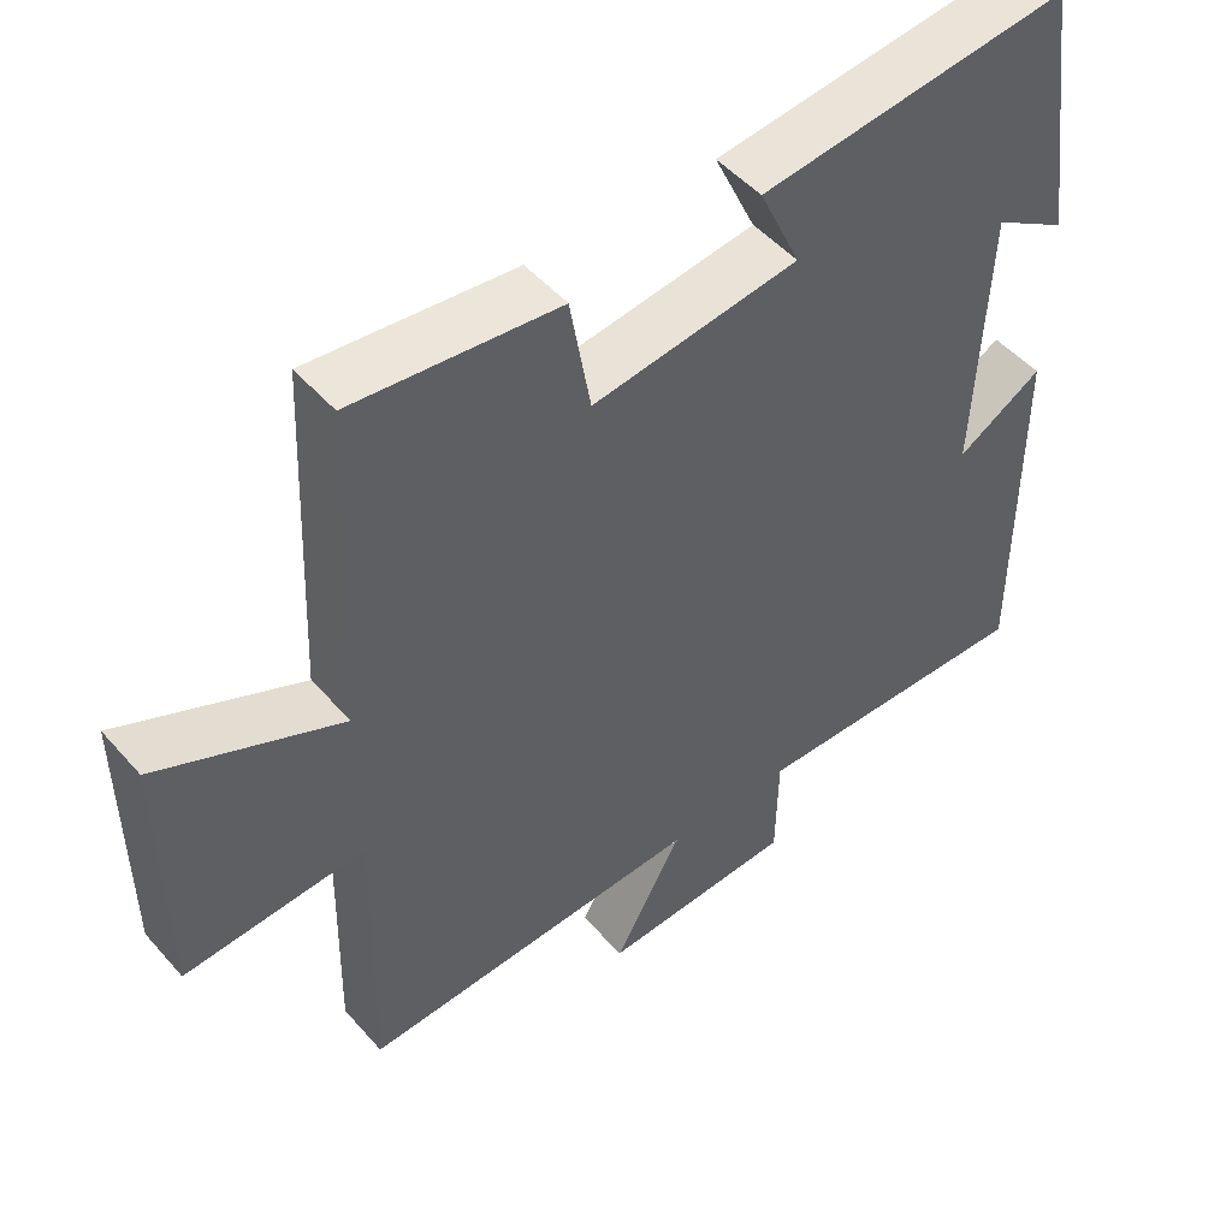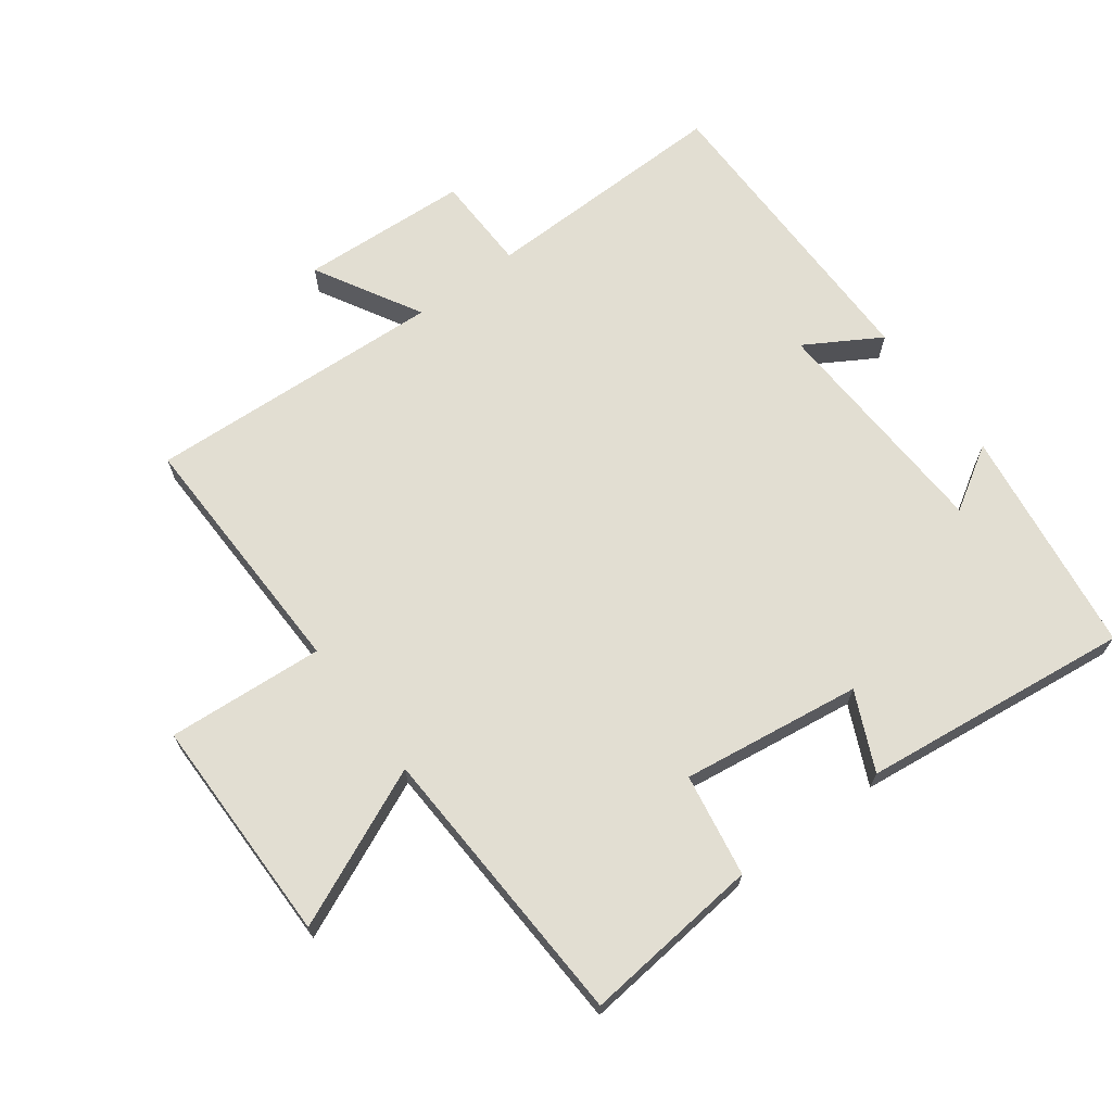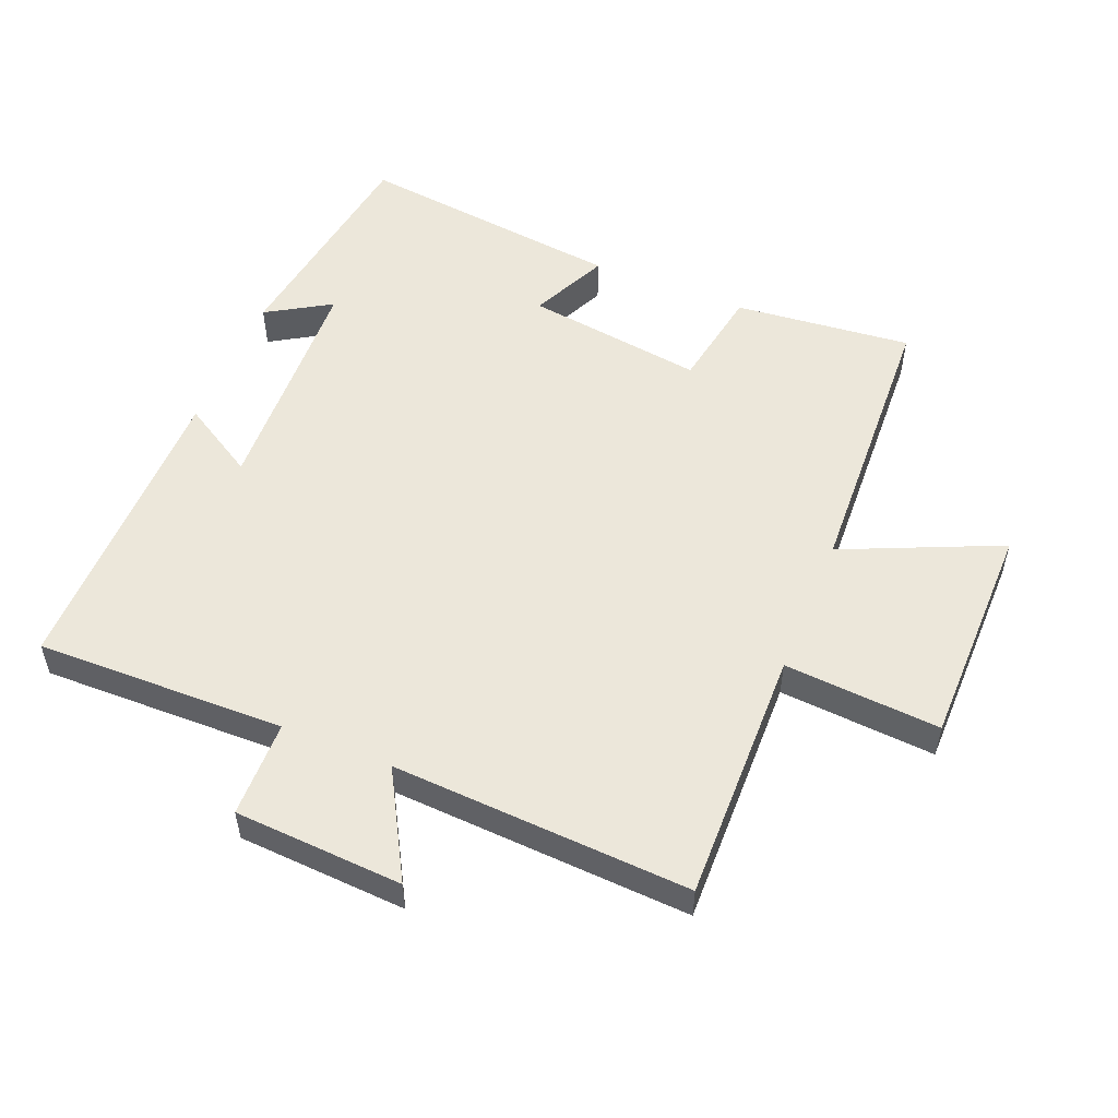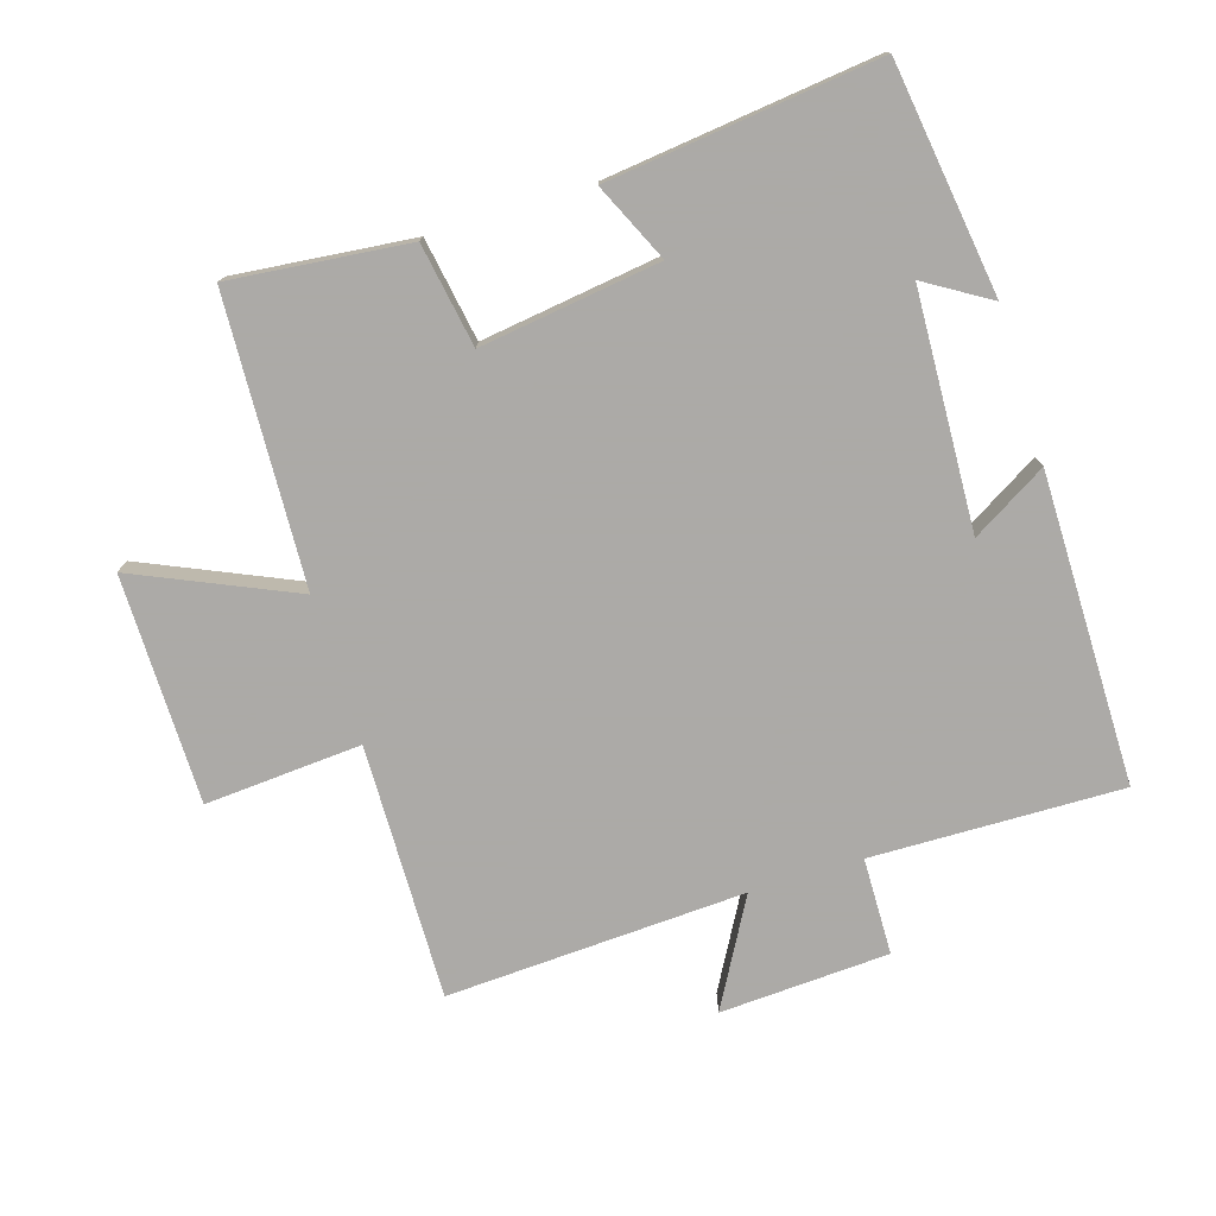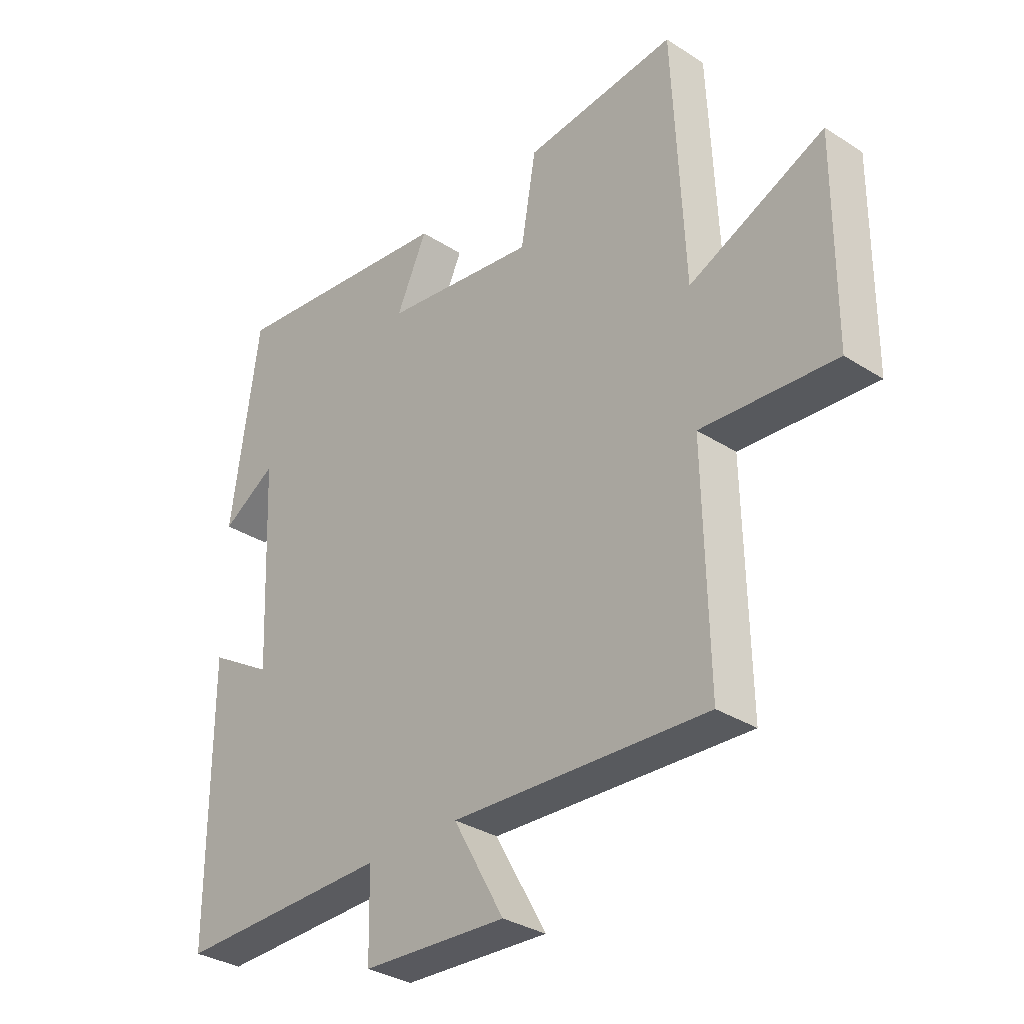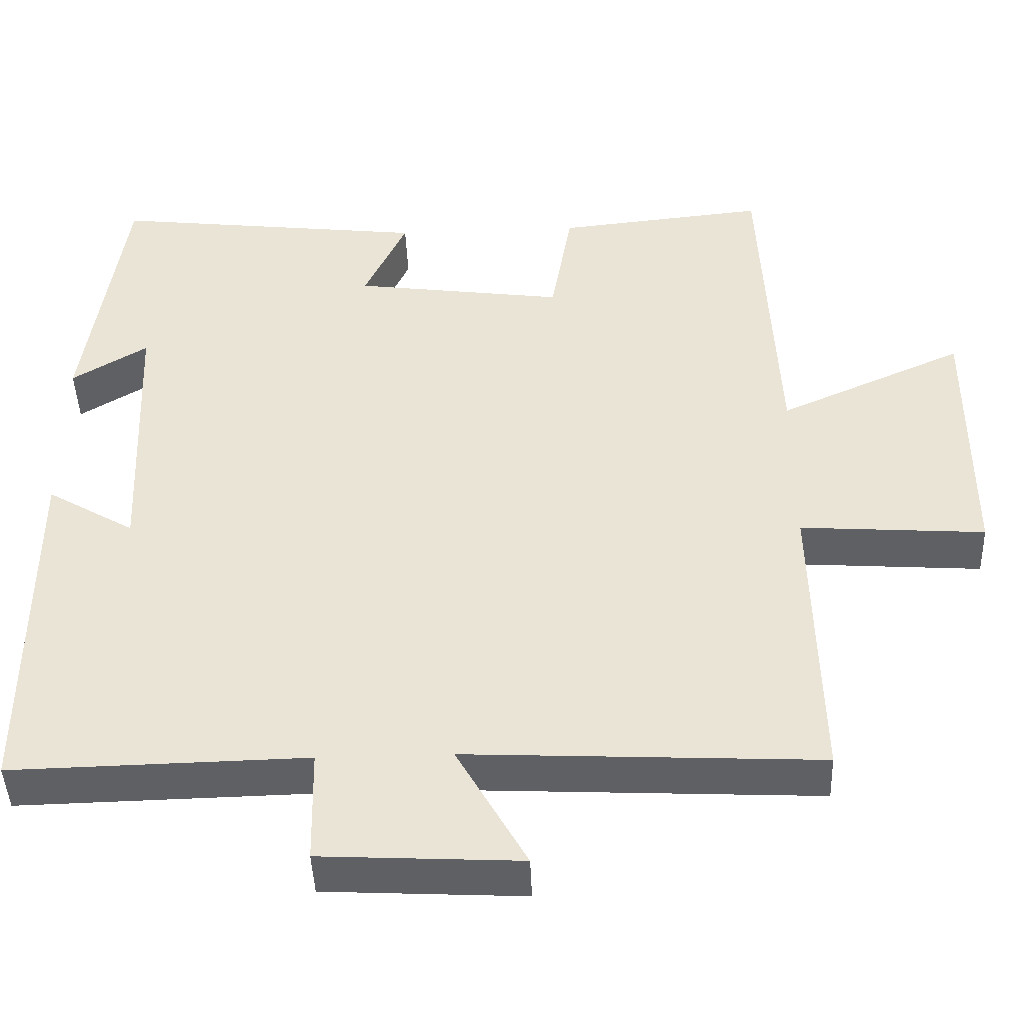
<metadata>
{"format":"obj","ext":"obj","renderer":"f3d","projection":"perspective","resolution":1024,"background":"white","views":[{"elev":49.3,"azim":-39.3,"up":"+Z"},{"elev":67.8,"azim":-36.7,"up":"+Y"},{"elev":53.2,"azim":-157.7,"up":"+Y"},{"elev":-76.0,"azim":17.2,"up":"+Y"},{"elev":-32.6,"azim":-131.7,"up":"+Z"},{"elev":-44.5,"azim":-177.8,"up":"+Z"}]}
</metadata>
<code>
v 0.45 0.07 0.549
v 0.5 0.07 0.198
v 0.402 0.07 0.258
v 0.386 0.07 -0.102
v 0.5 0.07 -0.034
v 0.5 0.07 -0.508
v 0.118 0.07 -0.5
v 0.115 0.07 -0.648
v -0.143 0.07 -0.662
v -0.052 0.07 -0.5
v -0.508 0.07 -0.523
v -0.5 0.07 -0.134
v -0.739 0.07 -0.151
v -0.741 0.07 0.197
v -0.5 0.07 0.09
v -0.48 0.07 0.528
v -0.208 0.07 0.5
v -0.181 0.07 0.343
v 0.093 0.07 0.381
v 0.038 0.07 0.5
v 0.45 0 0.549
v 0.5 0 0.198
v 0.402 0 0.258
v 0.386 0 -0.102
v 0.5 0 -0.034
v 0.5 0 -0.508
v 0.118 0 -0.5
v 0.115 0 -0.648
v -0.143 0 -0.662
v -0.052 0 -0.5
v -0.508 0 -0.523
v -0.5 0 -0.134
v -0.739 0 -0.151
v -0.741 0 0.197
v -0.5 0 0.09
v -0.48 0 0.528
v -0.208 0 0.5
v -0.181 0 0.343
v 0.093 0 0.381
v 0.038 0 0.5
f 19 20 1
f 15 16 17 18
f 15 18 19
f 12 13 14 15
f 12 15 19 1
f 10 11 12 1
f 7 8 9 10
f 4 5 6 7
f 3 4 7 10
f 1 2 3
f 1 3 10
f 21 40 39
f 38 37 36 35
f 39 38 35
f 35 34 33 32
f 21 39 35 32
f 21 32 31 30
f 30 29 28 27
f 27 26 25 24
f 30 27 24 23
f 23 22 21
f 30 23 21
f 1 21 22 2
f 2 22 23 3
f 3 23 24 4
f 4 24 25 5
f 5 25 26 6
f 6 26 27 7
f 7 27 28 8
f 8 28 29 9
f 9 29 30 10
f 10 30 31 11
f 11 31 32 12
f 12 32 33 13
f 13 33 34 14
f 14 34 35 15
f 15 35 36 16
f 16 36 37 17
f 17 37 38 18
f 18 38 39 19
f 19 39 40 20
f 20 40 21 1

</code>
